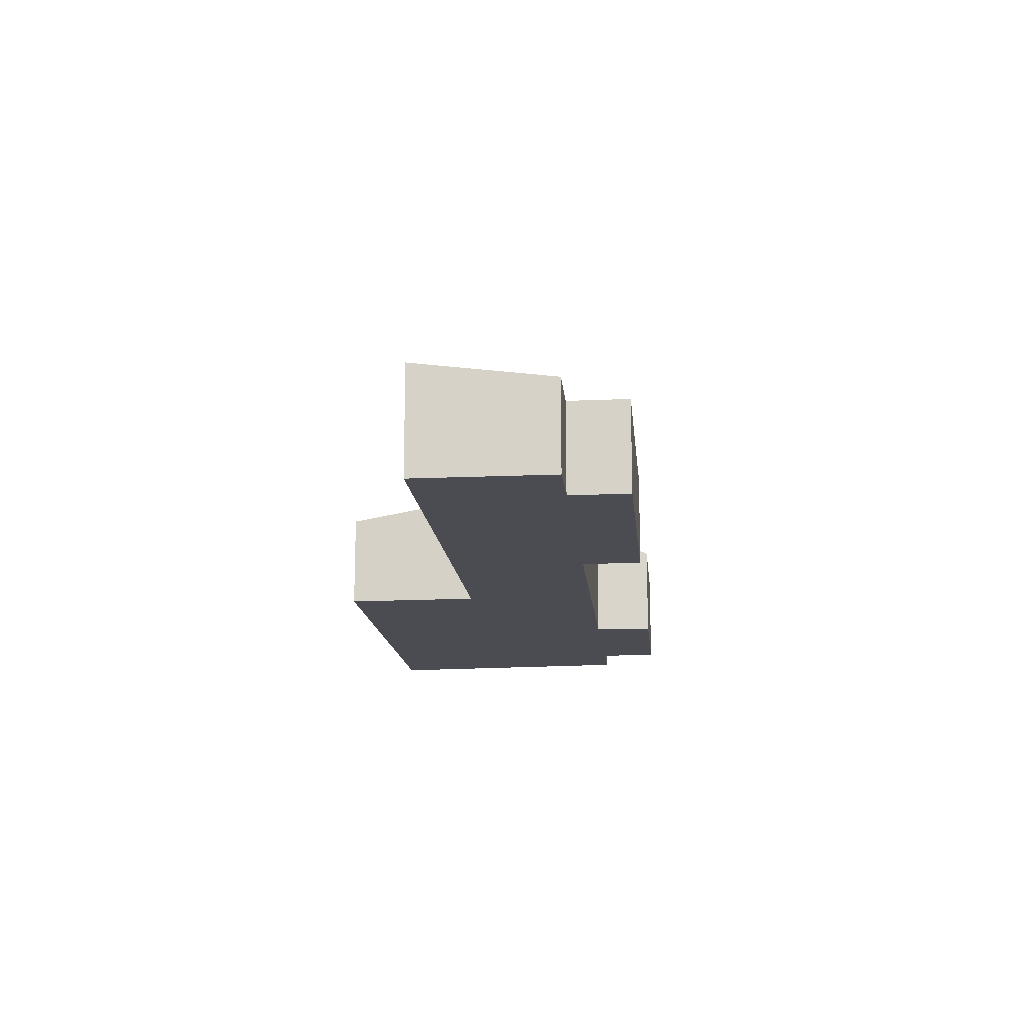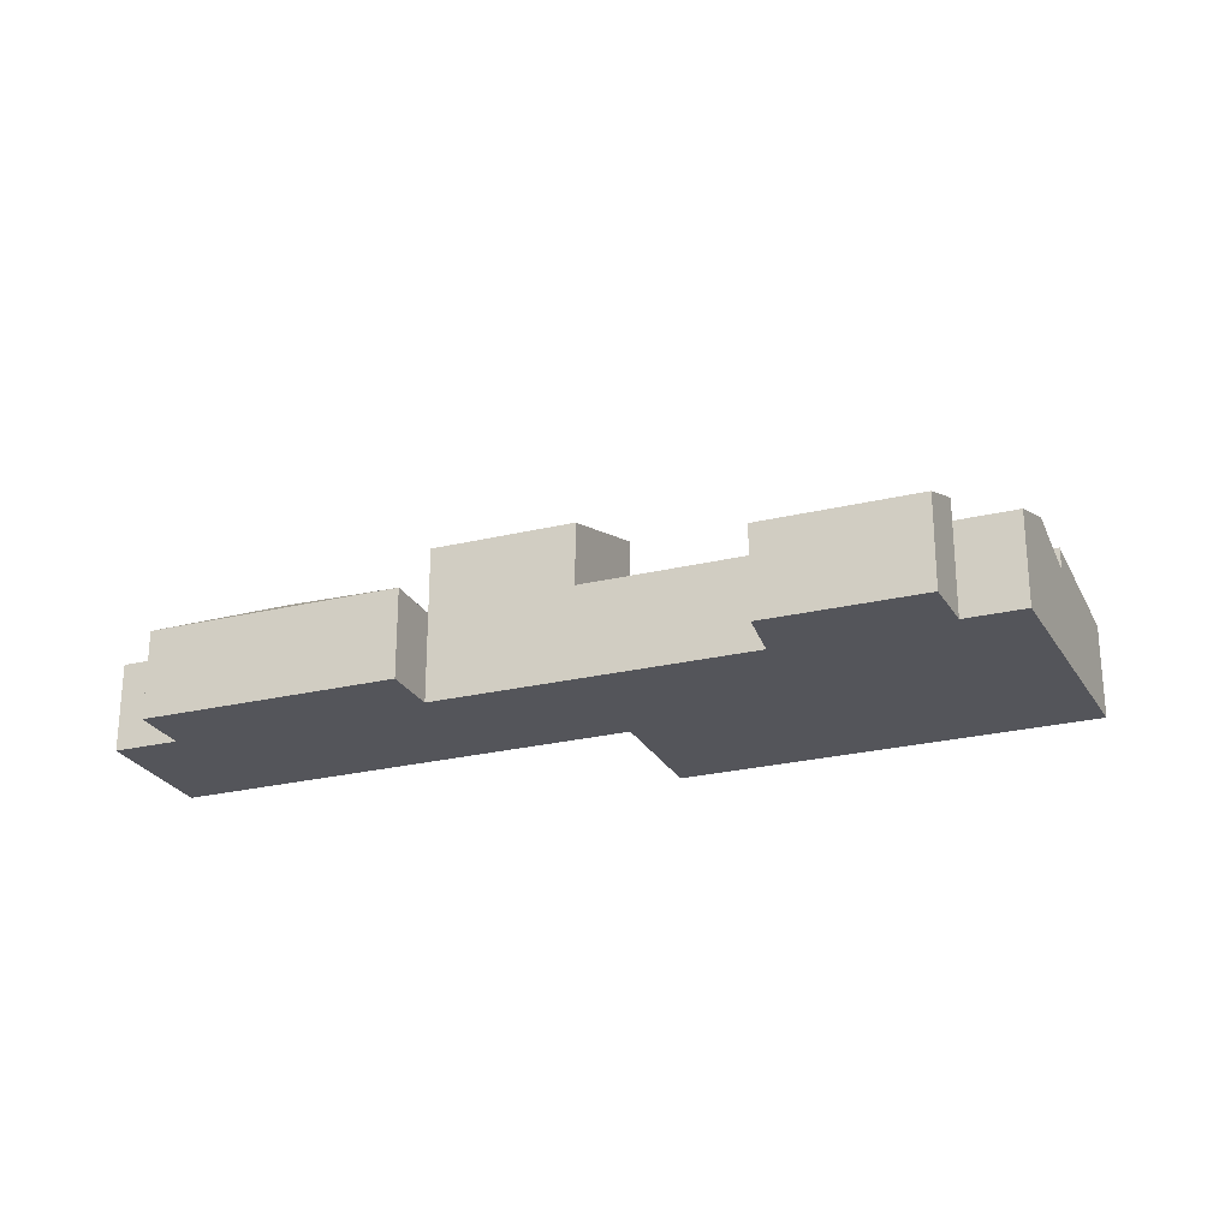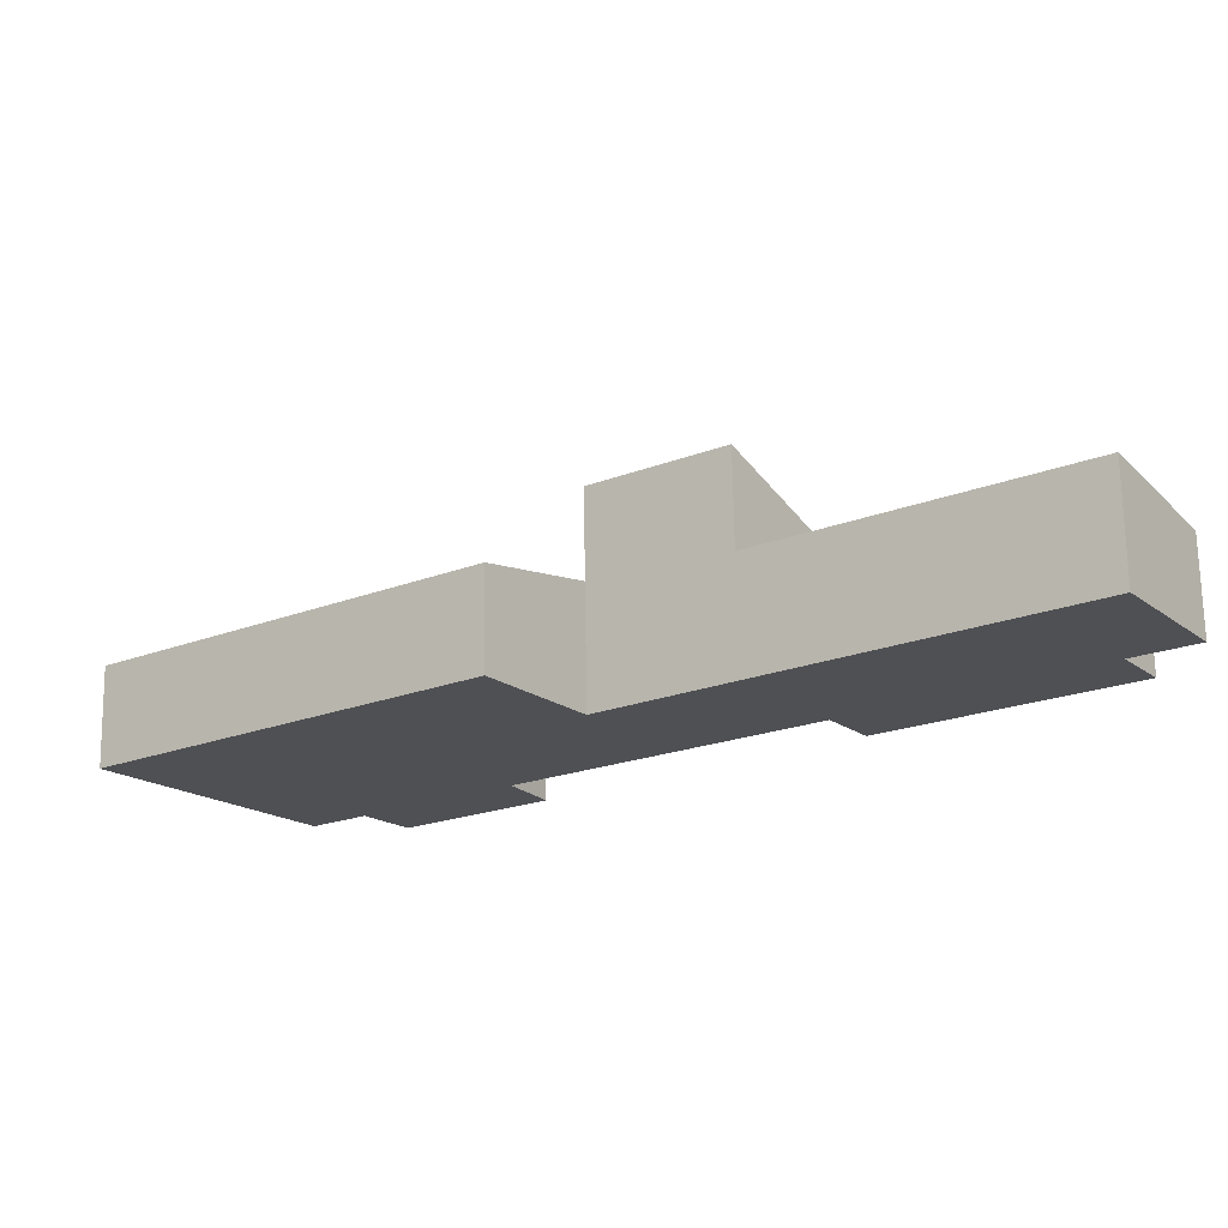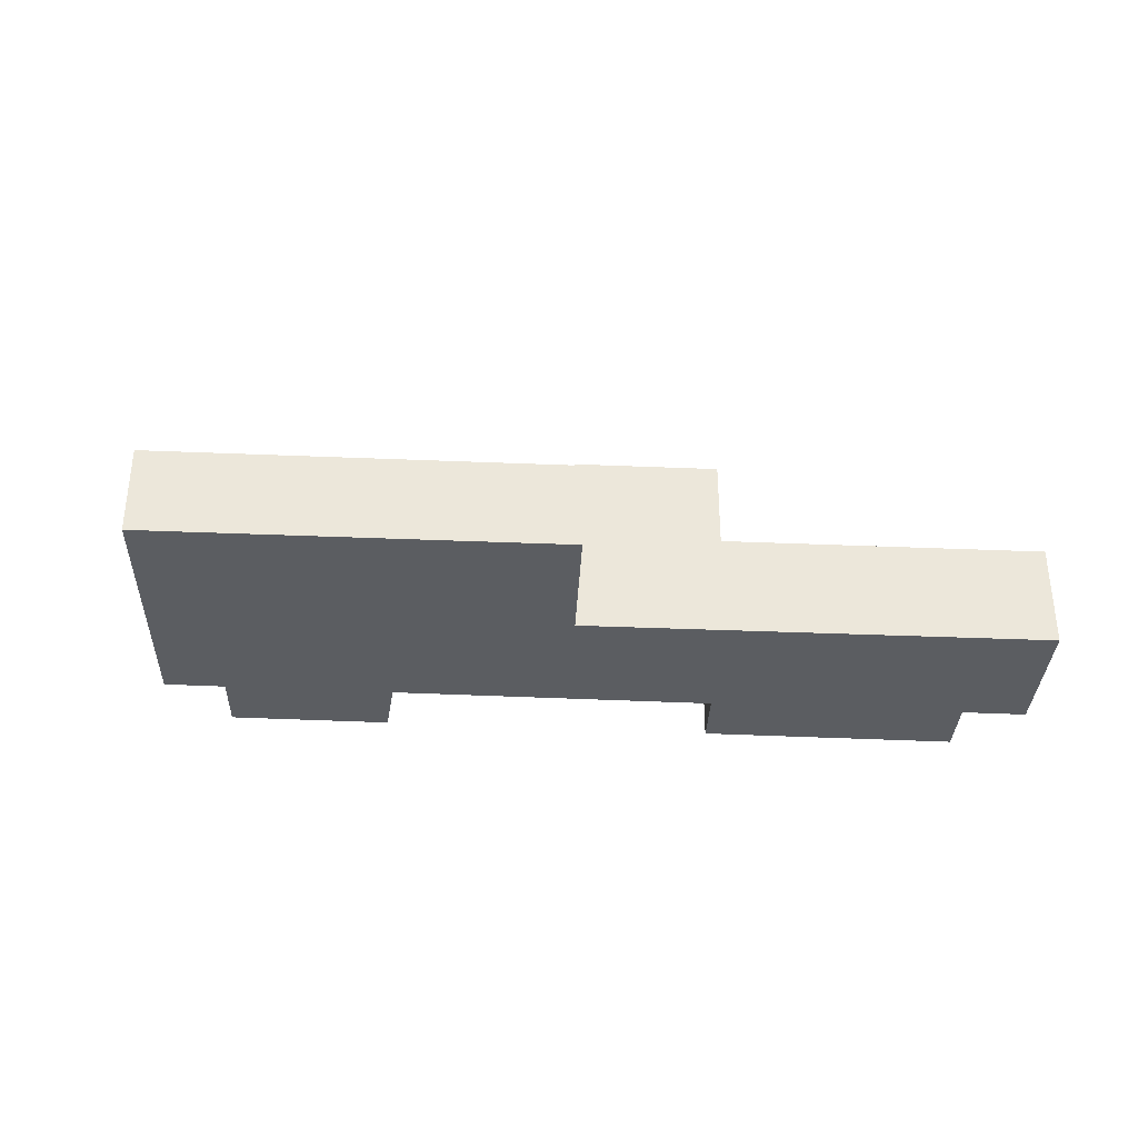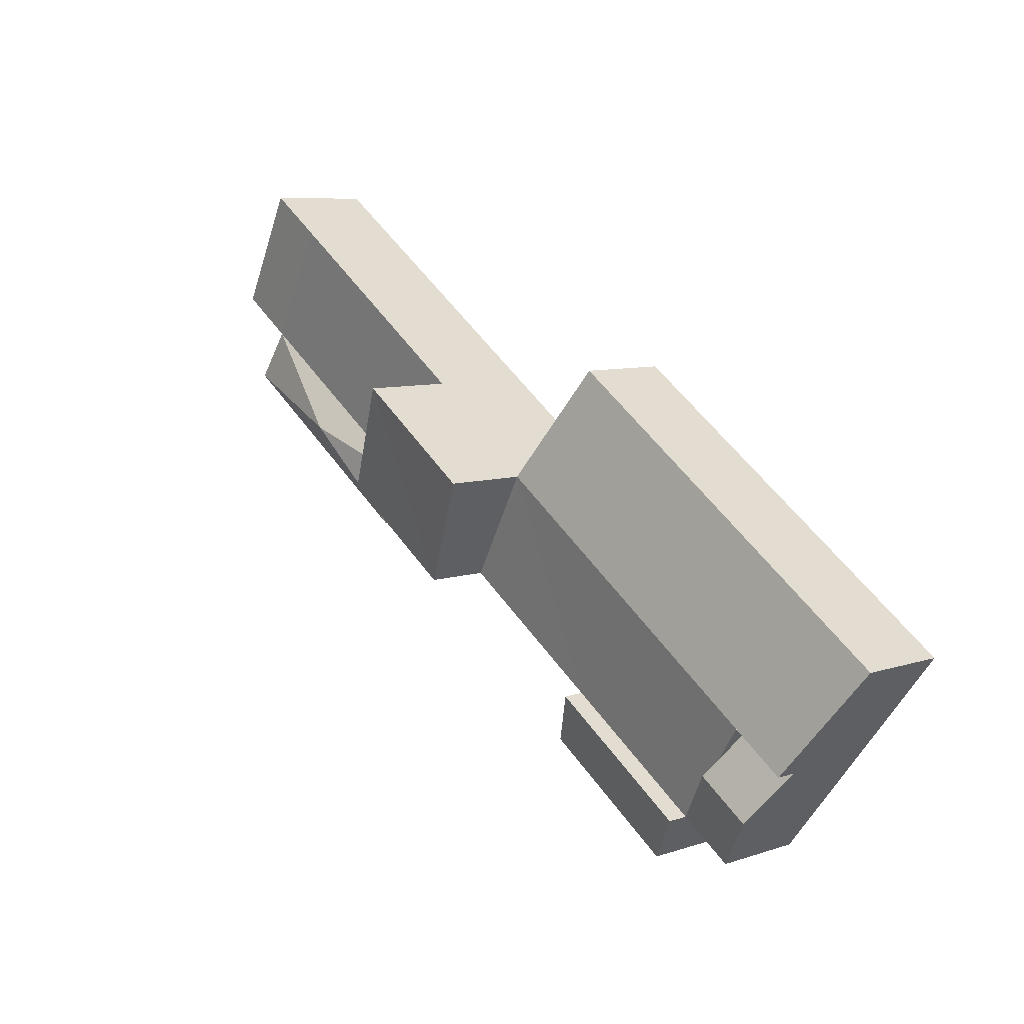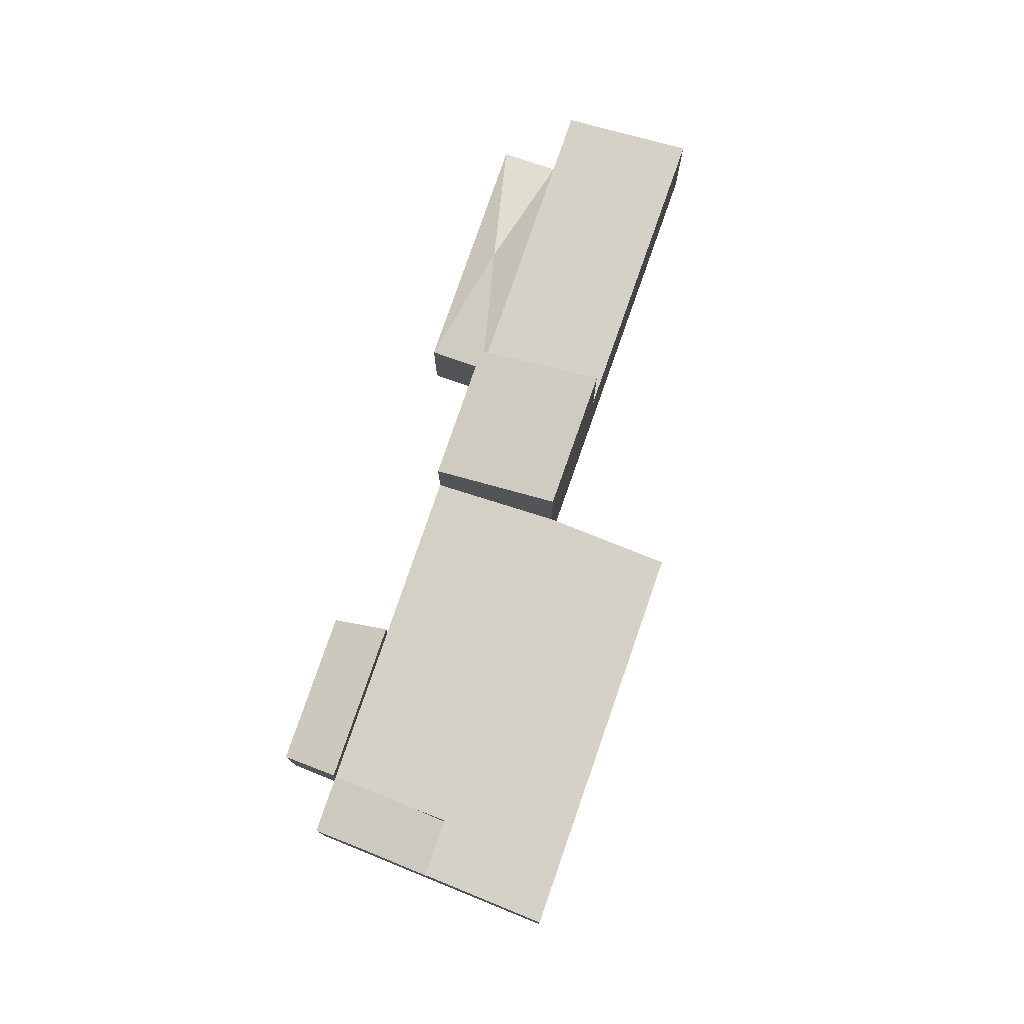
<metadata>
{"format":"obj","ext":"obj","renderer":"f3d","projection":"perspective","resolution":1024,"background":"white","views":[{"elev":-15.4,"azim":60.5,"up":"+Y"},{"elev":-25.0,"azim":166.5,"up":"+Y"},{"elev":70.7,"azim":-0.9,"up":"+Z"},{"elev":-35.6,"azim":-38.6,"up":"+Y"},{"elev":7.7,"azim":-133.3,"up":"+Z"},{"elev":76.9,"azim":-106.1,"up":"+Y"}]}
</metadata>
<code>
v  42.54 6.175 7.685
v  57.27 6.175 17.93
v  51.08 7.41 11.14
v  44.93 6.175 4.374
v  59.6 6.175 14.58
v  26.16 6.394 -8.681
v  14.56 7.925 -11.78
v  24.13 7.925 -5.125
v  17.08 6.394 -15
v  61.01 6.175 20.54
v  51.86 7.41 25.71
v  55.57 7.41 28.35
v  37.11 7.41 15.22
v  34.24 10.78 1.913
v  37.11 13.74 15.22
v  42.54 10.78 7.684
v  28.88 13.74 9.359
v  24.13 6.394 -5.125
v  28.88 7.925 9.359
v  34.24 6.394 1.913
v  19.62 7.925 2.77
v  9.05 7.925 -4.748
v  14.56 6.394 -11.78
v  8.364 7.925 -10.69
v  9.05 6.394 -4.748
v  11.8 7.925 -8.266
v  5.624 6.394 -7.185
v  11.1 6.394 -14.19
v  15.07 6.394 10.72
v  23.55 6.394 16.75
v  3.426 6.394 2.437
v  5.624 7.925 -7.185
v  0.0001364 6.394 -0.0002026
v  44.93 -2.679e-16 4.374
v  42.54 -4.706e-16 7.685
v  59.6 -8.929e-16 14.58
v  57.27 -1.098e-15 17.93
v  17.08 9.186e-16 -15
v  14.56 7.216e-16 -11.78
v  26.16 5.315e-16 -8.681
v  24.13 3.138e-16 -5.124
v  51.86 -1.574e-15 25.71
v  55.57 -1.736e-15 28.35
v  61.01 -1.257e-15 20.54
v  37.11 -9.318e-16 15.22
v  28.88 -5.731e-16 9.359
v  34.24 -1.171e-16 1.913
v  10.89 7.415 -7.093
v  11.1 8.687e-16 -14.19
v  5.624 4.4e-16 -7.185
v  23.55 -1.026e-15 16.75
v  15.07 -6.566e-16 10.72
v  3.426 -1.493e-16 2.437
v  0 0 0
v  19.62 -1.697e-16 2.771
v  9.05 2.907e-16 -4.748
g defaultobject
f 1 2 3
f 3 4 1
f 5 4 3
f 3 2 5
f 6 7 8
f 7 6 9
f 10 11 12
f 11 10 2
f 2 13 11
f 13 2 1
f 14 15 16
f 15 14 17
f 18 19 20
f 19 18 21
f 18 22 21
f 22 18 23
f 24 25 26
f 25 24 27
f 28 26 23
f 26 28 24
f 29 19 21
f 19 29 30
f 29 22 31
f 22 29 21
f 31 32 33
f 32 31 22
f 1 34 35
f 34 1 4
f 34 5 36
f 5 34 4
f 36 2 37
f 2 36 5
f 8 23 18
f 23 8 7
f 7 38 39
f 38 7 9
f 38 6 40
f 6 38 9
f 40 8 41
f 8 40 6
f 12 42 43
f 42 12 11
f 37 10 44
f 10 37 2
f 44 12 43
f 12 44 10
f 11 45 42
f 45 11 13
f 15 46 45
f 46 15 17
f 19 14 20
f 14 19 17
f 47 16 35
f 16 47 14
f 16 13 1
f 13 16 15
f 41 20 47
f 20 41 18
f 25 48 22
f 48 23 26
f 27 49 50
f 49 27 28
f 28 27 24
f 49 23 39
f 23 49 28
f 46 30 51
f 30 46 19
f 30 52 51
f 52 30 29
f 29 53 52
f 53 29 31
f 27 22 25
f 22 27 32
f 31 54 53
f 54 31 33
f 33 50 54
f 50 33 32
f 34 37 35
f 37 34 36
f 38 41 39
f 41 38 40
f 42 44 43
f 44 42 37
f 35 42 45
f 42 35 37
f 47 45 46
f 45 47 35
f 55 47 46
f 47 55 41
f 39 55 56
f 55 39 41
f 56 49 39
f 49 56 50
f 51 55 46
f 55 51 52
f 55 53 56
f 53 55 52
f 53 50 56
f 50 53 54

</code>
